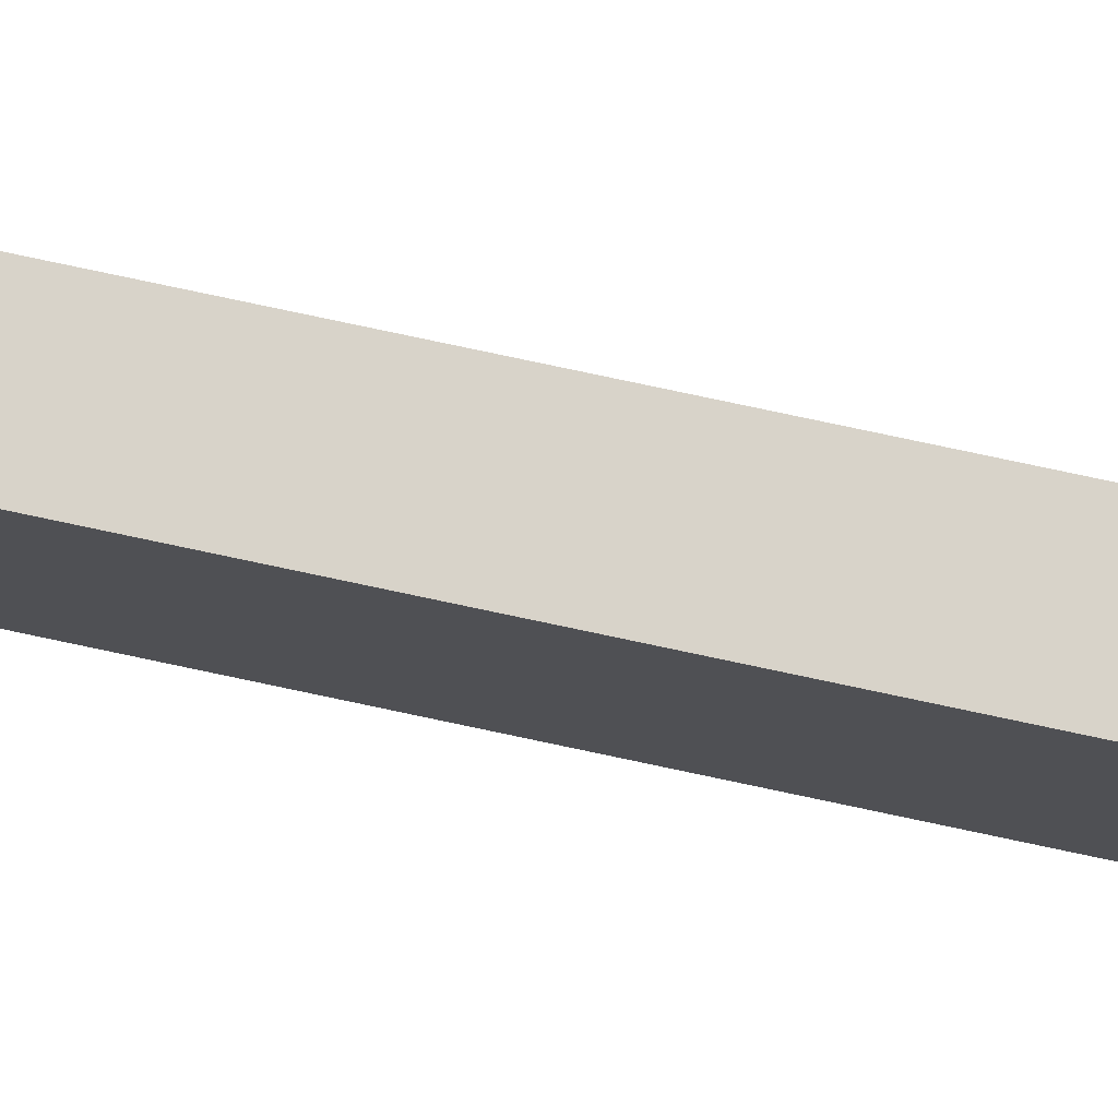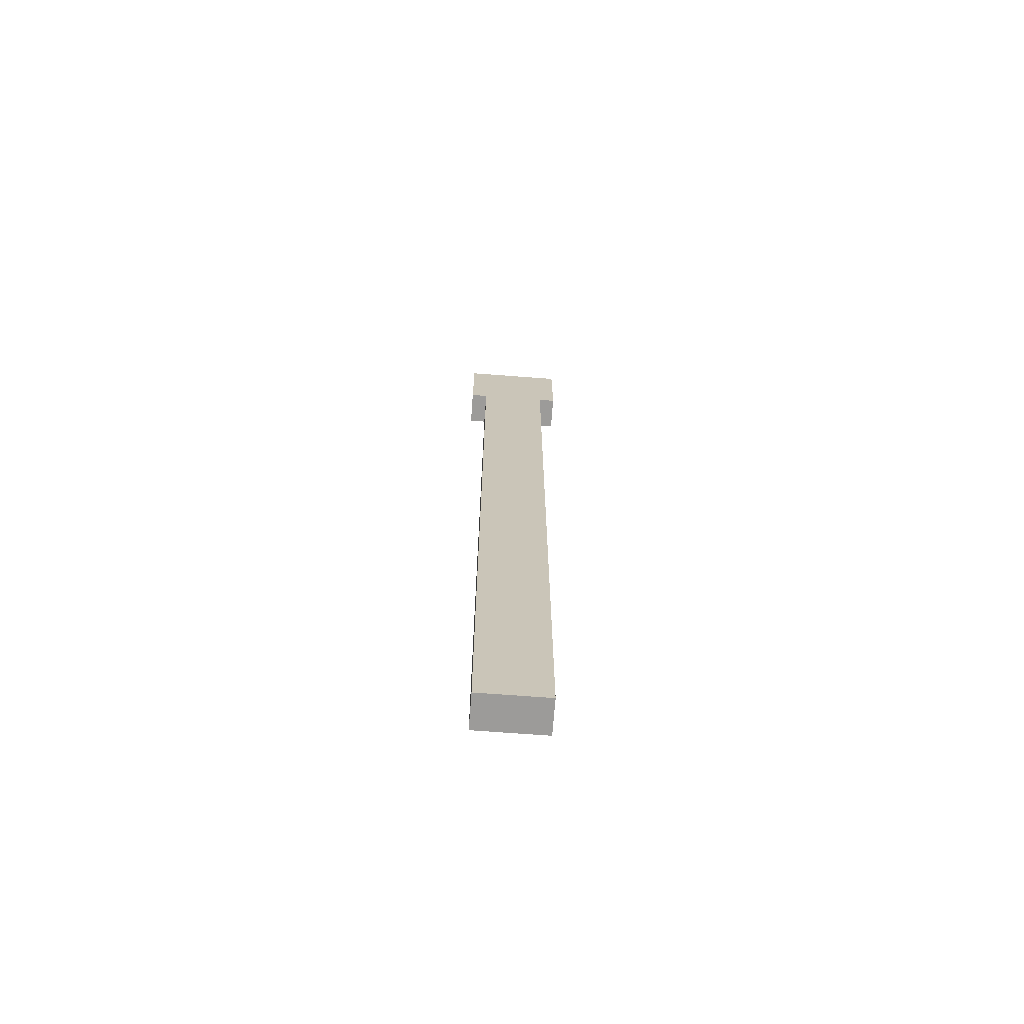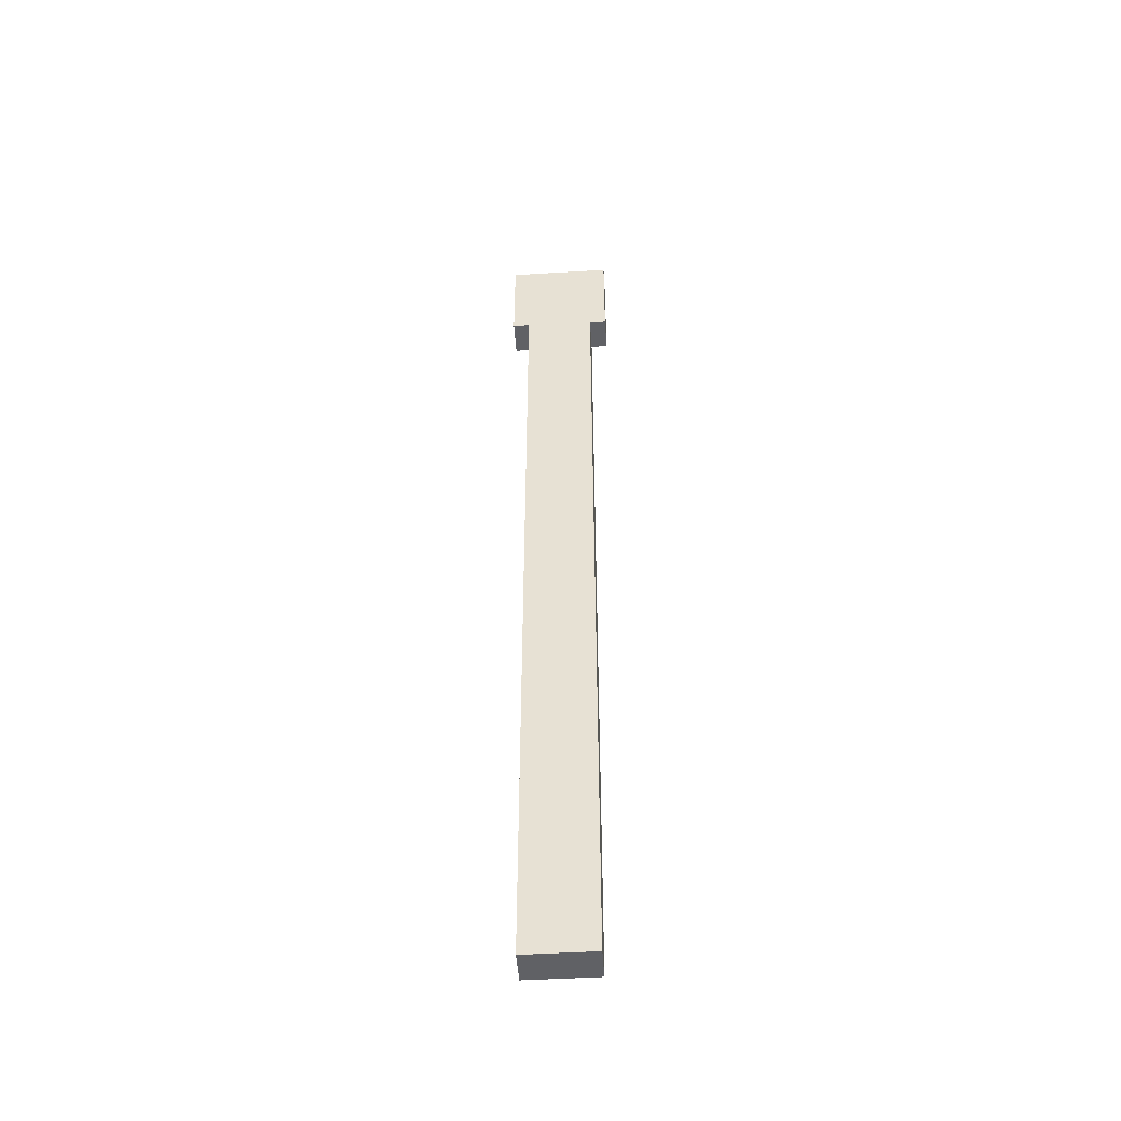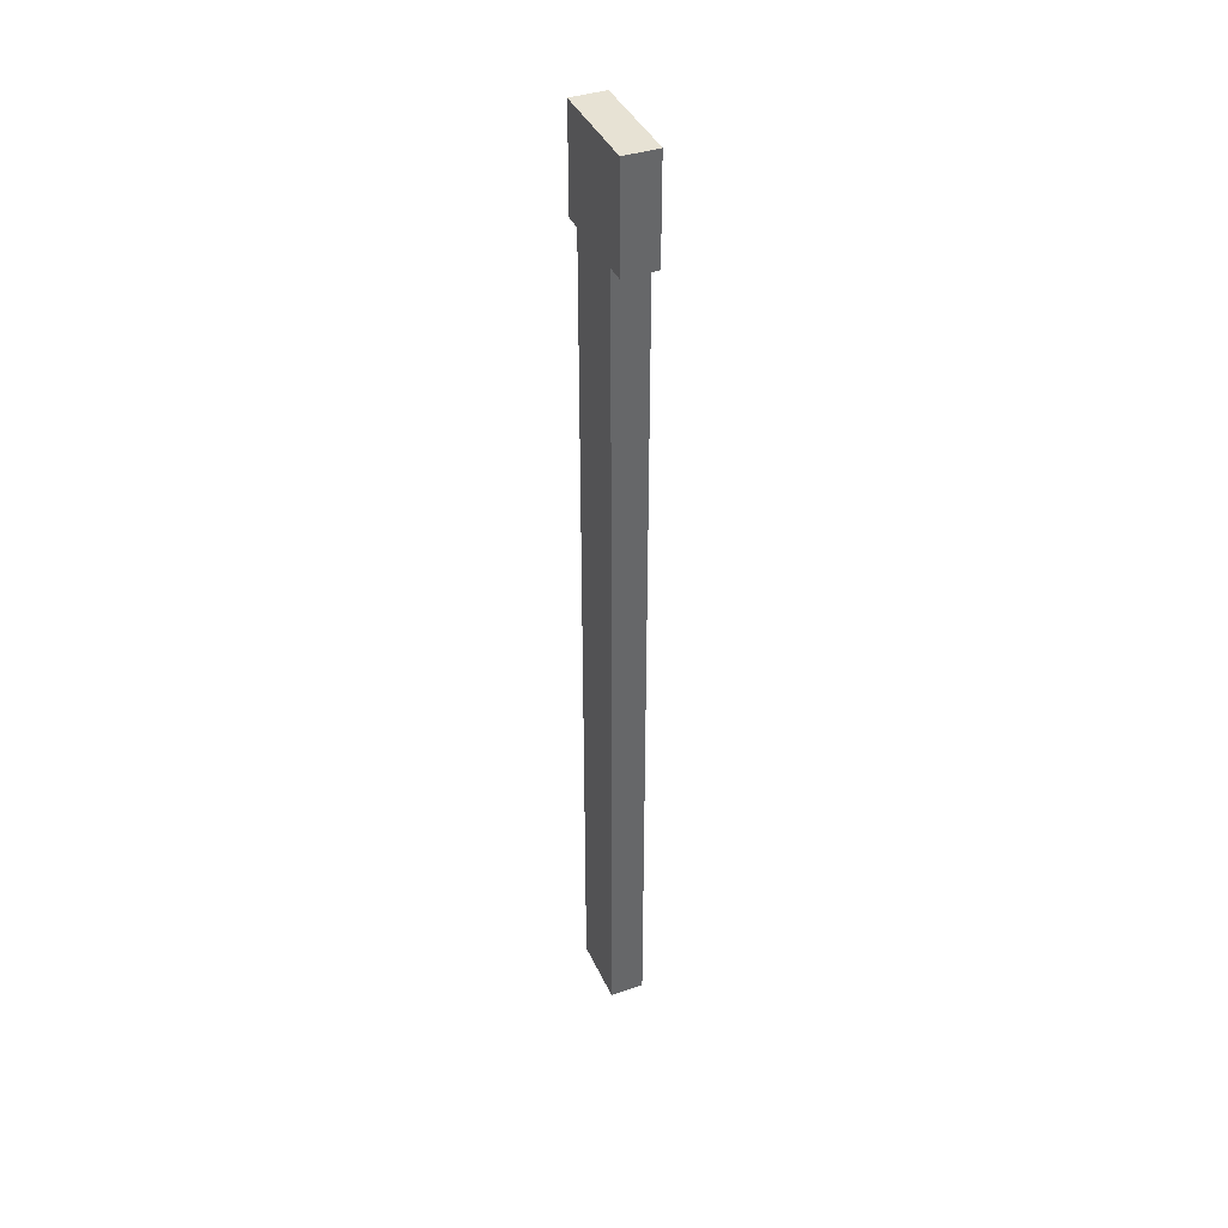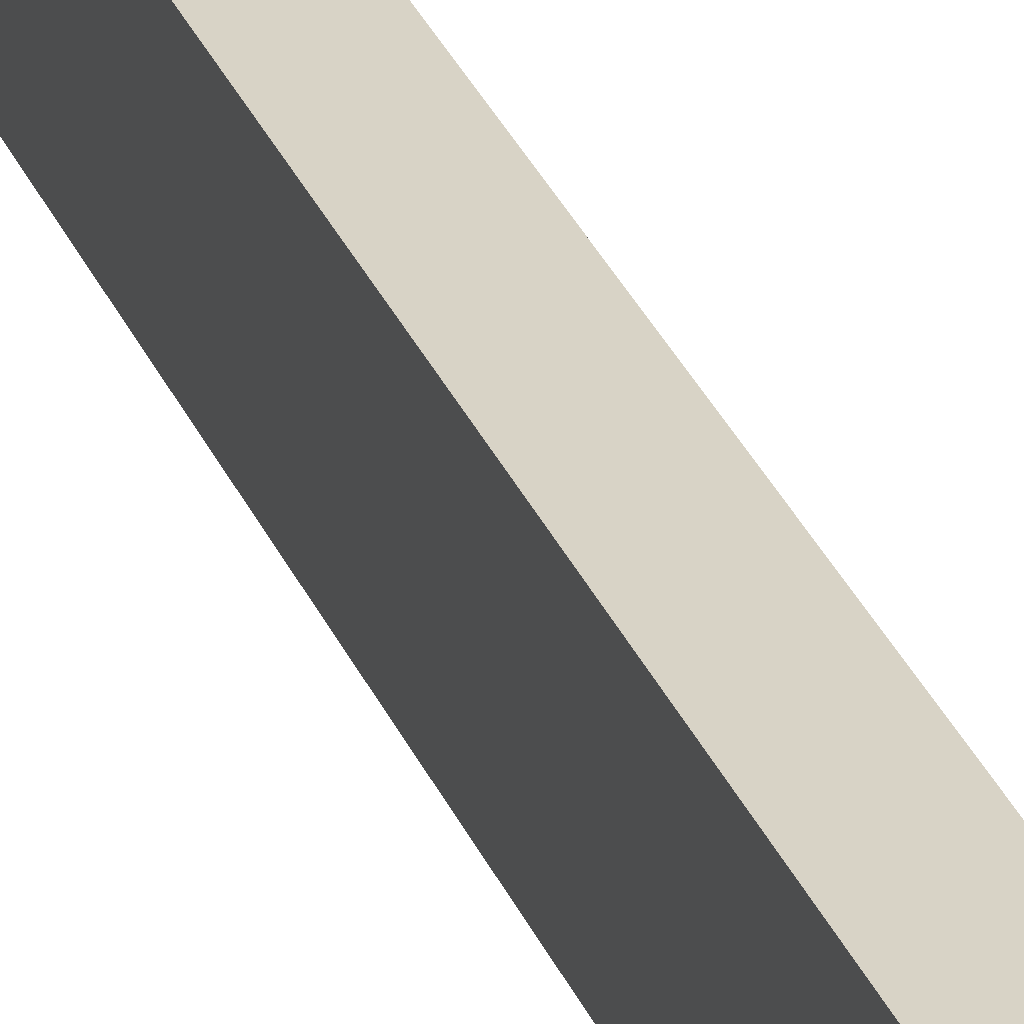
<metadata>
{"format":"obj","ext":"obj","renderer":"f3d","projection":"perspective","resolution":1024,"background":"white","views":[{"elev":76.0,"azim":102.1,"up":"+Y"},{"elev":-69.9,"azim":85.7,"up":"+Z"},{"elev":-47.8,"azim":93.9,"up":"+Z"},{"elev":39.9,"azim":-22.9,"up":"+Z"},{"elev":28.2,"azim":161.5,"up":"+Y"}]}
</metadata>
<code>
o cube.001
v -1.188 0.125 0.125
v -1.312 0.125 0.125
v -1.188 -0.125 0.125
v -1.312 -0.125 0.125
v -1.312 0.125 3.25
v -1.188 0.125 3.25
v -1.312 -0.125 3.25
v -1.188 -0.125 3.25
v -1.188 0.1875 3.625
v -1.188 0.1875 3.25
v -1.188 -0.1875 3.625
v -1.188 -0.1875 3.25
v -1.312 0.1875 3.25
v -1.312 0.1875 3.625
v -1.312 -0.1875 3.25
v -1.312 -0.1875 3.625
f 4 7 5 2
f 3 4 2 1
f 8 3 1 6
f 7 8 6 5
f 6 1 2 5
f 7 4 3 8
f 12 15 13 10
f 11 12 10 9
f 16 11 9 14
f 15 16 14 13
f 14 9 10 13
f 15 12 11 16

</code>
